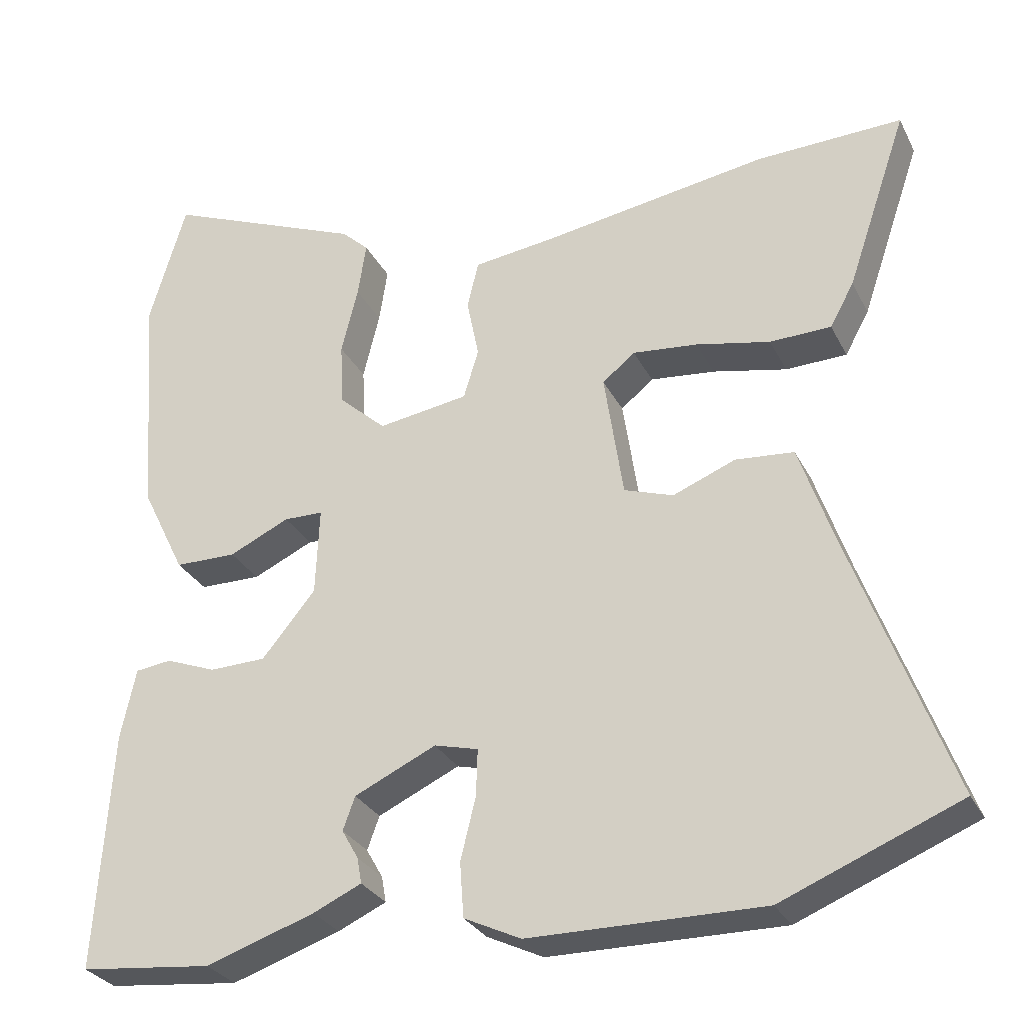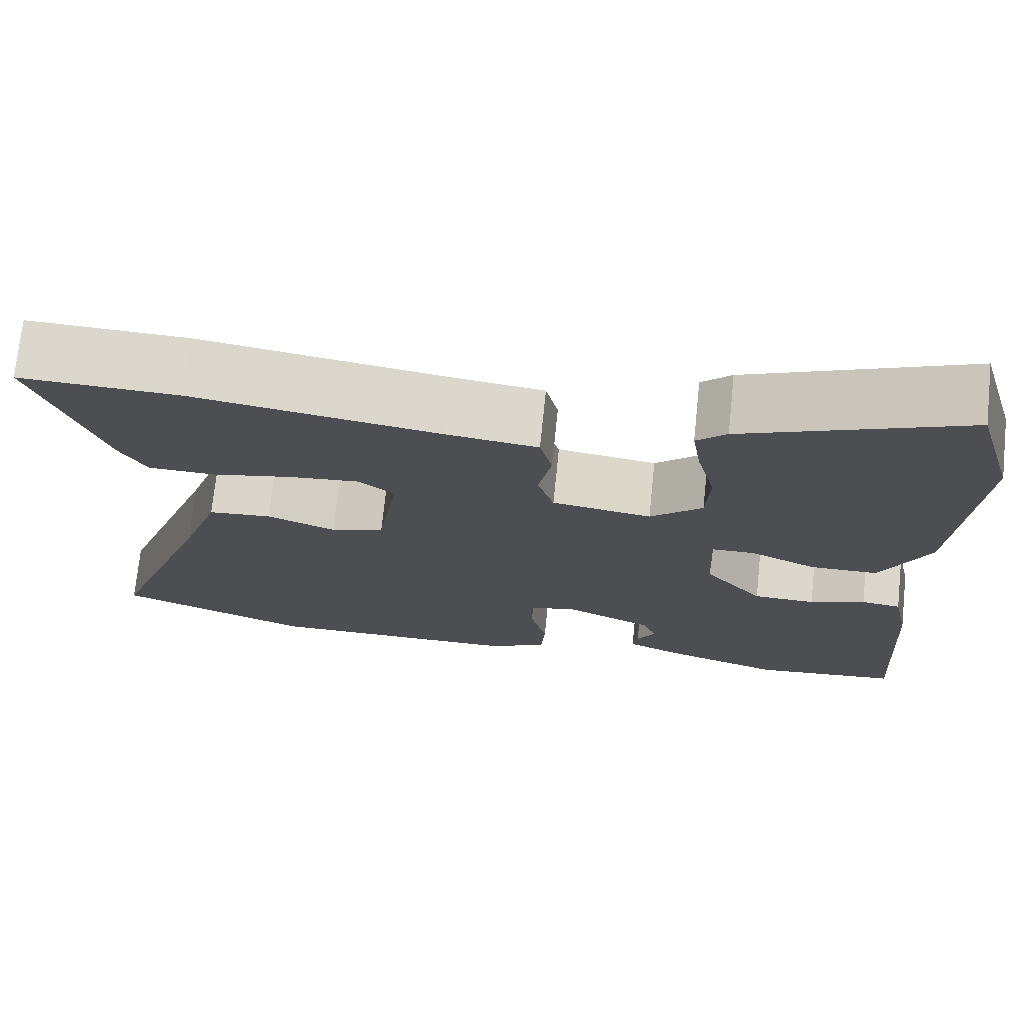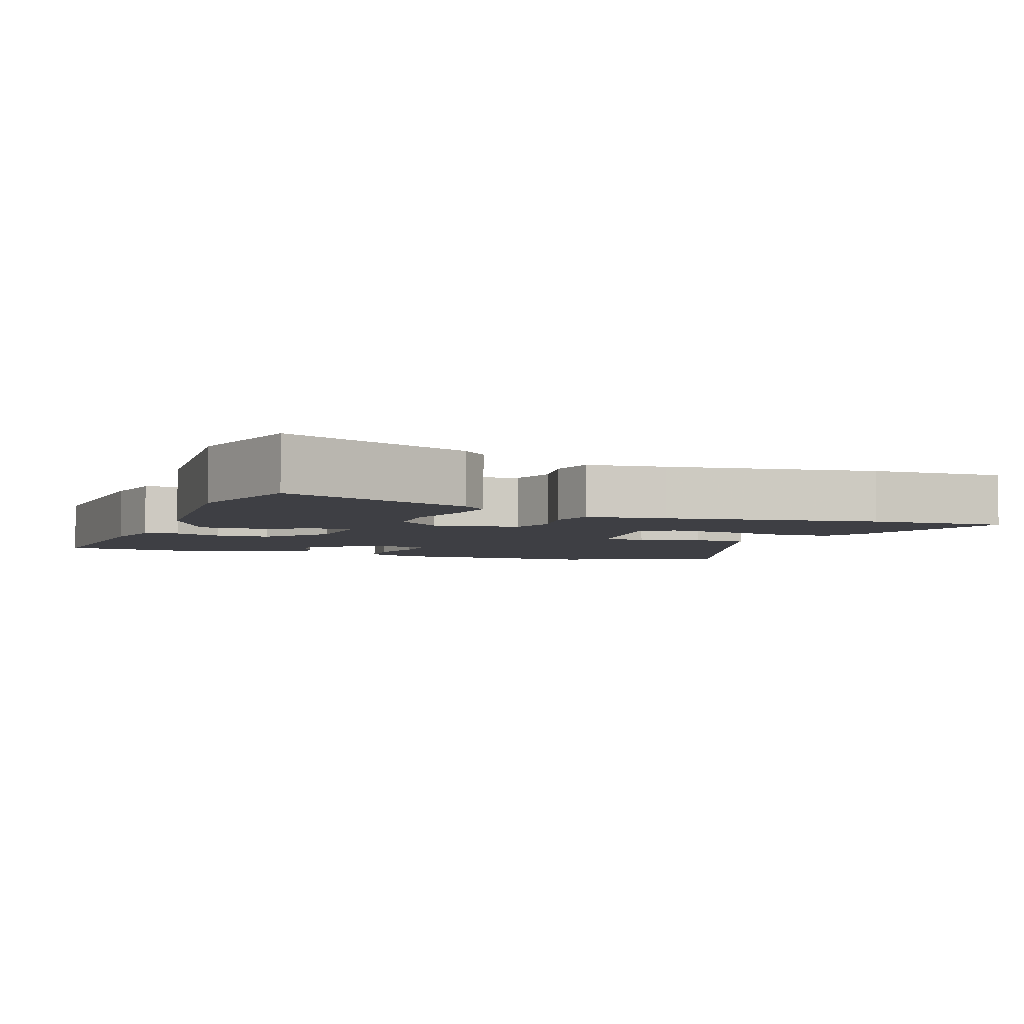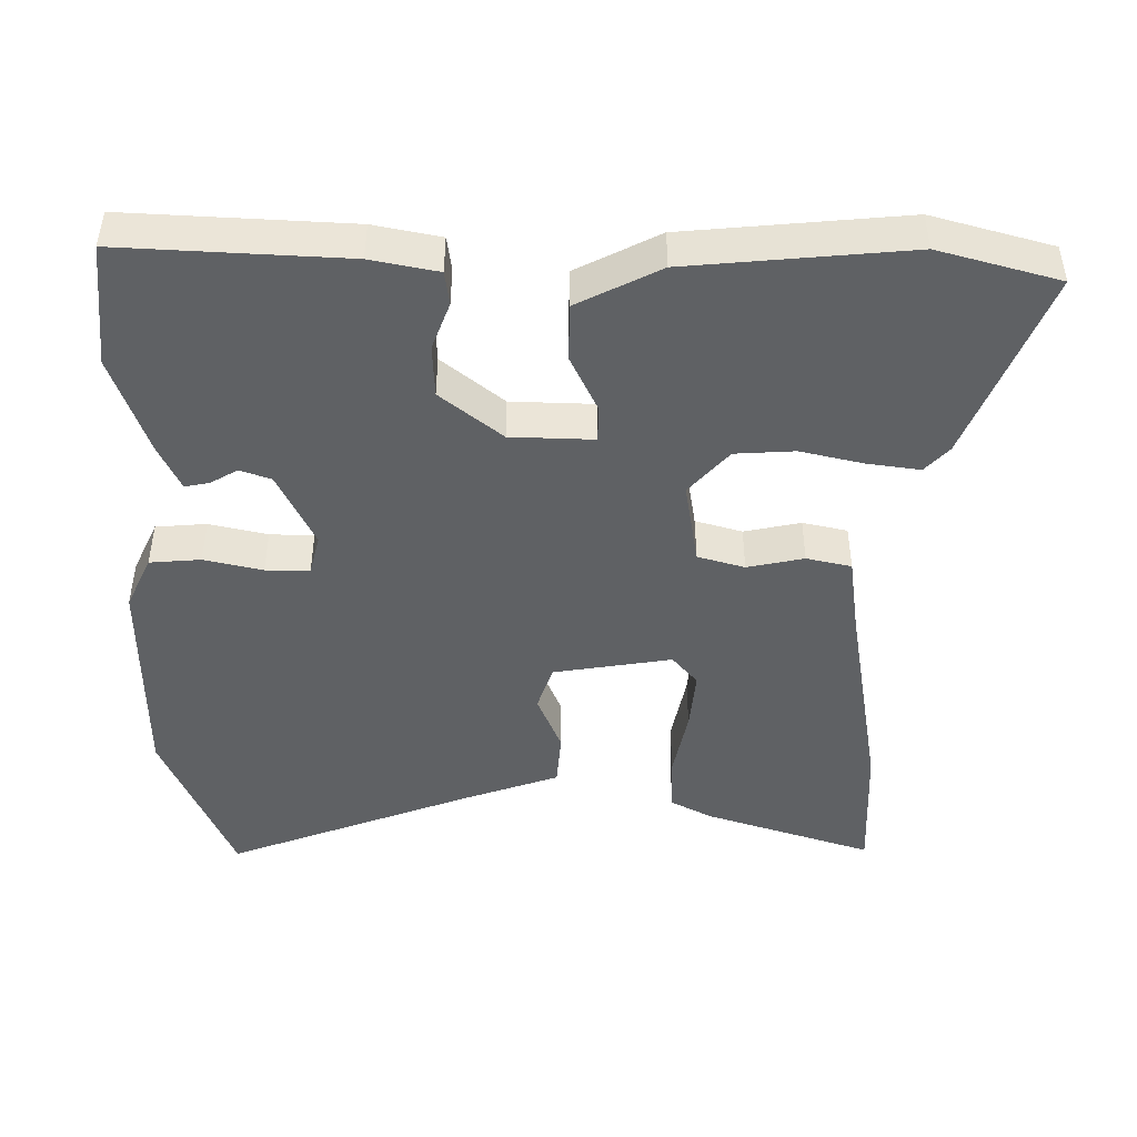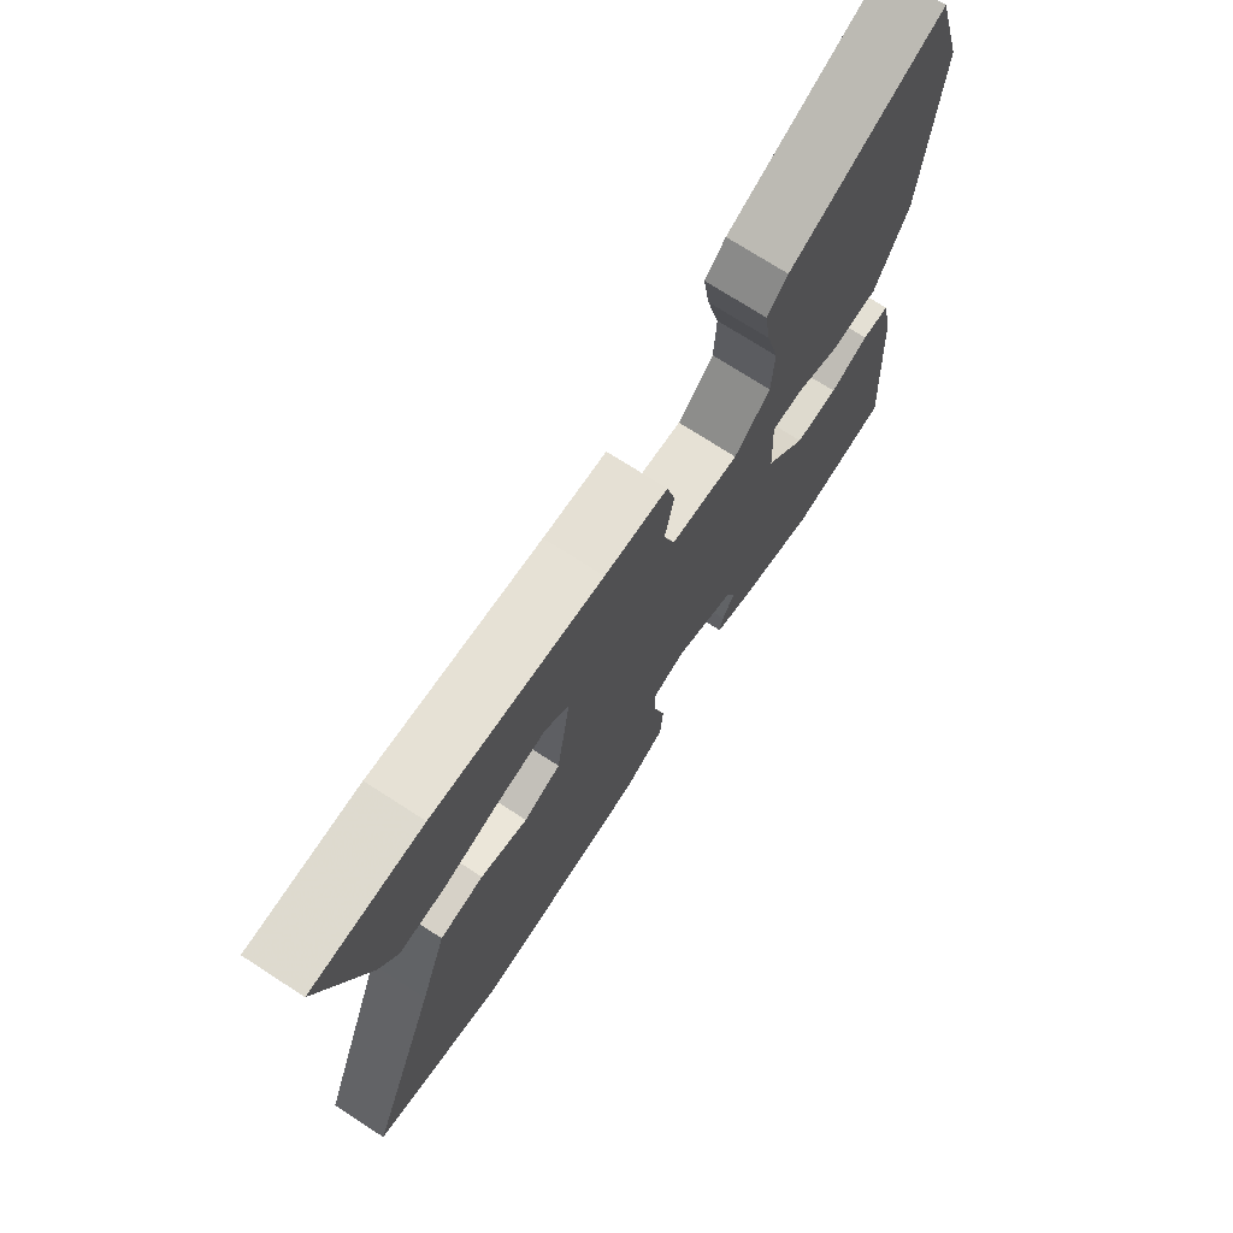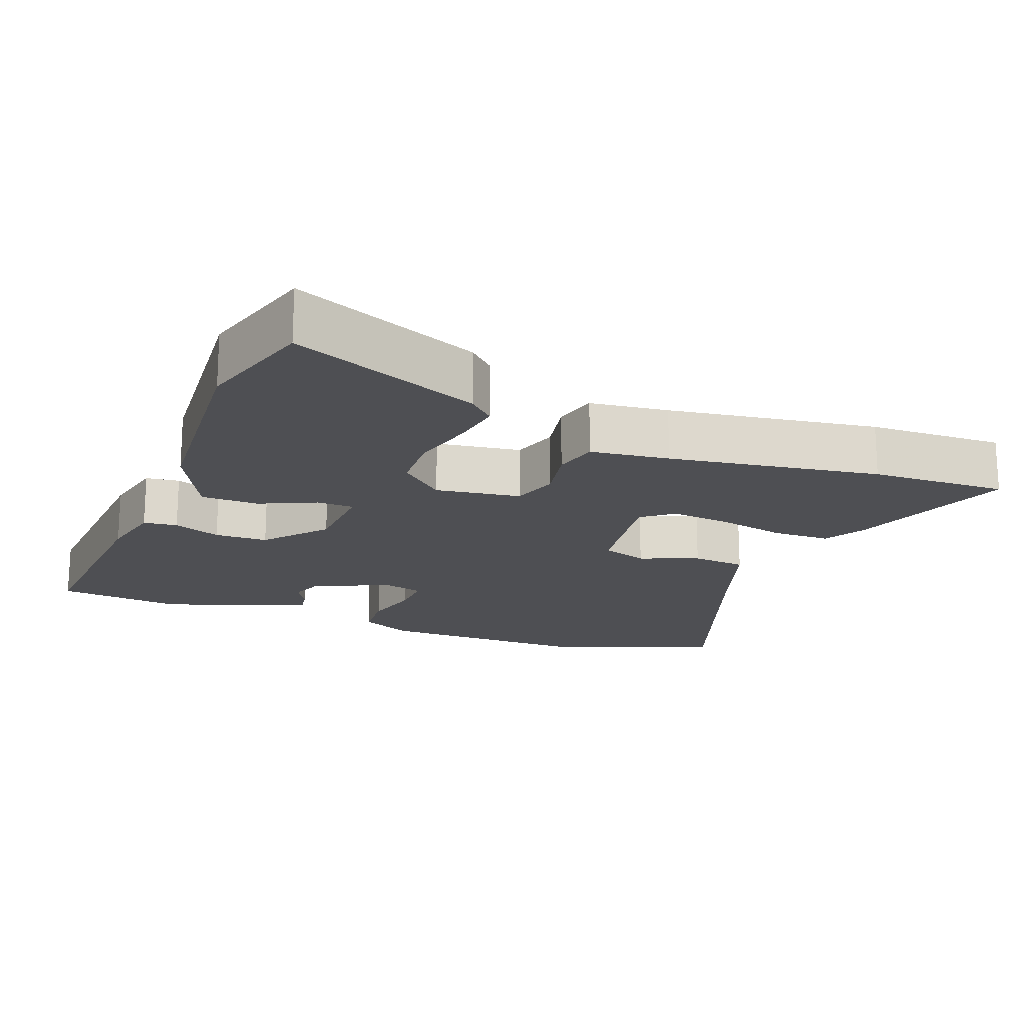
<metadata>
{"format":"obj","ext":"obj","renderer":"f3d","projection":"perspective","resolution":1024,"background":"white","views":[{"elev":-29.5,"azim":22.8,"up":"+Z"},{"elev":73.0,"azim":-174.1,"up":"+Z"},{"elev":-4.4,"azim":-20.4,"up":"+Y"},{"elev":-45.8,"azim":-89.7,"up":"+Y"},{"elev":72.8,"azim":122.9,"up":"+Z"},{"elev":-18.1,"azim":-21.3,"up":"+Y"}]}
</metadata>
<code>
v 0.429 0.07 0.498
v 0.622 0.07 0.504
v 0.541 0.07 0.267
v 0.509 0.07 0.209
v 0.428 0.07 0.207
v 0.33 0.07 0.228
v 0.244 0.07 0.237
v 0.201 0.07 0.202
v 0.226 0.07 0.034
v 0.291 0.07 0.012
v 0.374 0.07 0.045
v 0.451 0.07 0.038
v 0.498 0.07 -0.1
v 0.626 0.07 -0.449
v 0.392 0.07 -0.544
v 0.084 0.07 -0.541
v 0.009 0.07 -0.505
v 0.004 0.07 -0.433
v 0.024 0.07 -0.351
v 0.026 0.07 -0.289
v -0.032 0.07 -0.274
v -0.14 0.07 -0.324
v -0.156 0.07 -0.368
v -0.134 0.07 -0.407
v -0.128 0.07 -0.441
v -0.192 0.07 -0.47
v -0.336 0.07 -0.518
v -0.512 0.07 -0.499
v -0.492 0.07 -0.183
v -0.472 0.07 -0.089
v -0.424 0.07 -0.083
v -0.357 0.07 -0.109
v -0.282 0.07 -0.107
v -0.211 0.07 -0.021
v -0.206 0.07 0.096
v -0.258 0.07 0.097
v -0.338 0.07 0.06
v -0.42 0.07 0.061
v -0.478 0.07 0.179
v -0.503 0.07 0.49
v -0.454 0.07 0.659
v -0.188 0.07 0.549
v -0.152 0.07 0.515
v -0.163 0.07 0.442
v -0.185 0.07 0.352
v -0.181 0.07 0.268
v -0.118 0.07 0.211
v 0.002 0.07 0.229
v 0.022 0.07 0.295
v 0.006 0.07 0.375
v 0.021 0.07 0.438
v 0.132 0.07 0.452
v 0.429 0 0.498
v 0.622 0 0.504
v 0.541 0 0.267
v 0.509 0 0.209
v 0.428 0 0.207
v 0.33 0 0.228
v 0.244 0 0.237
v 0.201 0 0.202
v 0.226 0 0.034
v 0.291 0 0.012
v 0.374 0 0.045
v 0.451 0 0.038
v 0.498 0 -0.1
v 0.626 0 -0.449
v 0.392 0 -0.544
v 0.084 0 -0.541
v 0.009 0 -0.505
v 0.004 0 -0.433
v 0.024 0 -0.351
v 0.026 0 -0.289
v -0.032 0 -0.274
v -0.14 0 -0.324
v -0.156 0 -0.368
v -0.134 0 -0.407
v -0.128 0 -0.441
v -0.192 0 -0.47
v -0.336 0 -0.518
v -0.512 0 -0.499
v -0.492 0 -0.183
v -0.472 0 -0.089
v -0.424 0 -0.083
v -0.357 0 -0.109
v -0.282 0 -0.107
v -0.211 0 -0.021
v -0.206 0 0.096
v -0.258 0 0.097
v -0.338 0 0.06
v -0.42 0 0.061
v -0.478 0 0.179
v -0.503 0 0.49
v -0.454 0 0.659
v -0.188 0 0.549
v -0.152 0 0.515
v -0.163 0 0.442
v -0.185 0 0.352
v -0.181 0 0.268
v -0.118 0 0.211
v 0.002 0 0.229
v 0.022 0 0.295
v 0.006 0 0.375
v 0.021 0 0.438
v 0.132 0 0.452
f 49 50 51 52
f 1 2 3
f 52 1 3
f 49 52 3
f 48 49 3
f 47 48 3
f 43 44 45
f 42 43 45
f 41 42 45
f 40 41 45
f 39 40 45
f 38 39 45
f 37 38 45
f 36 37 45
f 35 36 45 46
f 34 35 46 47
f 30 31 32
f 29 30 32
f 28 29 32
f 27 28 32
f 26 27 32
f 25 26 32
f 24 25 32
f 23 24 32
f 22 23 32 33
f 21 22 33 34
f 17 18 19
f 16 17 19
f 15 16 19
f 14 15 19
f 13 14 19
f 13 19 20
f 12 13 20
f 11 12 20
f 10 11 20
f 20 21 34
f 10 20 34
f 9 10 34
f 3 4 5 6
f 3 6 7
f 47 3 7
f 8 9 34 47
f 7 8 47
f 104 103 102 101
f 55 54 53
f 55 53 104
f 55 104 101
f 55 101 100
f 55 100 99
f 97 96 95
f 97 95 94
f 97 94 93
f 97 93 92
f 97 92 91
f 97 91 90
f 97 90 89
f 97 89 88
f 98 97 88 87
f 99 98 87 86
f 84 83 82
f 84 82 81
f 84 81 80
f 84 80 79
f 84 79 78
f 84 78 77
f 84 77 76
f 84 76 75
f 85 84 75 74
f 86 85 74 73
f 71 70 69
f 71 69 68
f 71 68 67
f 71 67 66
f 71 66 65
f 72 71 65
f 72 65 64
f 72 64 63
f 72 63 62
f 86 73 72
f 86 72 62
f 86 62 61
f 58 57 56 55
f 59 58 55
f 59 55 99
f 99 86 61 60
f 99 60 59
f 1 53 54 2
f 2 54 55 3
f 3 55 56 4
f 4 56 57 5
f 5 57 58 6
f 6 58 59 7
f 7 59 60 8
f 8 60 61 9
f 9 61 62 10
f 10 62 63 11
f 11 63 64 12
f 12 64 65 13
f 13 65 66 14
f 14 66 67 15
f 15 67 68 16
f 16 68 69 17
f 17 69 70 18
f 18 70 71 19
f 19 71 72 20
f 20 72 73 21
f 21 73 74 22
f 22 74 75 23
f 23 75 76 24
f 24 76 77 25
f 25 77 78 26
f 26 78 79 27
f 27 79 80 28
f 28 80 81 29
f 29 81 82 30
f 30 82 83 31
f 31 83 84 32
f 32 84 85 33
f 33 85 86 34
f 34 86 87 35
f 35 87 88 36
f 36 88 89 37
f 37 89 90 38
f 38 90 91 39
f 39 91 92 40
f 40 92 93 41
f 41 93 94 42
f 42 94 95 43
f 43 95 96 44
f 44 96 97 45
f 45 97 98 46
f 46 98 99 47
f 47 99 100 48
f 48 100 101 49
f 49 101 102 50
f 50 102 103 51
f 51 103 104 52
f 52 104 53 1

</code>
